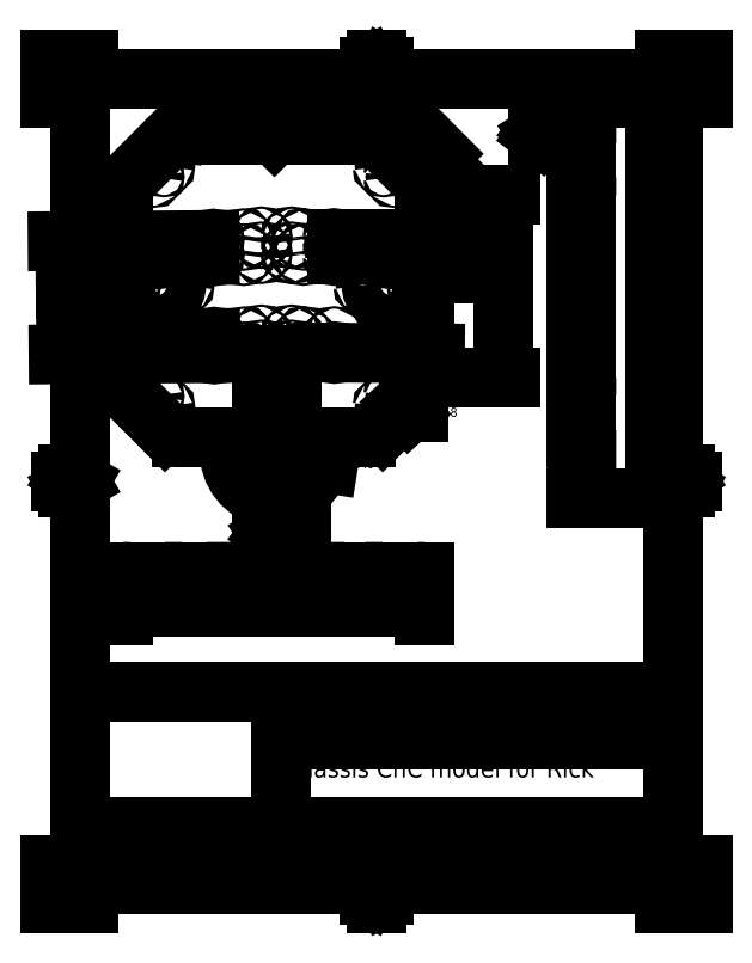
<metadata>
{"format":"dxf","ext":"dxf","renderer":"ezdxf+matplotlib","layout":"modelspace","background":"white","min_lineweight":24,"dpi":150}
</metadata>
<code>
0
SECTION
2
ENTITIES
0
INSERT
8
Border
2
ANSI_A(V)_SHEET
10
0
20
0
30
0
0
INSERT
8
Titleblock
66
     1
2
ANSI_TITLEBLOCK
10
8.12
20
0.25
30
0
0
ATTRIB
360
5CA
8
Titleblock
10
6.952
20
0.315
30
0
40
0.12
1
1/1
7
FusionTitle
280
     0
2
SHEET_001
70
     0
280
     1
0
ATTRIB
360
5CD
8
Titleblock
10
5.02
20
0.315
30
0
40
0.12
1

7
FusionTitle
11
5.02
21
0.375
31
0
280
     0
2
WEIGHT
70
     0
74
     2
280
     1
0
ATTRIB
360
5D0
8
Titleblock
10
3.582
20
0.3148
30
0
40
0.12
1
1:4
7
FusionTitle
280
     0
2
SCALE_001
70
     0
280
     1
0
ATTRIB
360
5D3
8
Titleblock
10
2.354
20
0.325
30
0
40
0.1
1
3/18/2021
7
FusionTitle
280
     0
2
DRAWN_DATE_001
70
     0
280
     1
0
ATTRIB
360
5D6
8
Titleblock
10
1.263
20
0.338
30
0
40
0.1
1
Sam Shipman
7
FusionTitle
280
     0
2
DRAWN_BY_001
70
     0
280
     1
0
ATTRIB
360
5D9
8
Titleblock
10
4.67
20
0.5855
30
0
40
0.12
1

7
FusionTitle
11
4.67
21
0.55
31
0
280
     0
2
DWG_NO
70
     0
74
     1
280
     1
0
ATTRIB
360
5DC
8
Titleblock
10
1.817
20
0.575
30
0
40
0.1
1

7
FusionTitle
72
     2
11
2.95
21
0.625
31
0
280
     0
2
CHECKED_DATE
70
     0
74
     2
280
     1
0
ATTRIB
360
5DF
8
Titleblock
10
1.269
20
0.575
30
0
40
0.1
1

7
FusionTitle
11
1.269
21
0.625
31
0
280
     0
2
CHECKED_BY
70
     0
74
     2
280
     1
0
ATTRIB
360
500
8
Titleblock
10
3.129
20
0.55
30
0
40
0.12
1
A
7
FusionTitle
280
     0
2
SIZE_001
70
     0
280
     1
0
ATTRIB
360
5e+05
8
Titleblock
10
7.698
20
0.5855
30
0
40
0.12
1

7
FusionTitle
72
     1
11
7.87
21
0.55
31
0
280
     0
2
REV
70
     0
74
     1
280
     1
0
ATTRIB
360
5e+08
8
Titleblock
10
3.753
20
0.5855
30
0
40
0.12
1

7
FusionTitle
72
     1
11
3.995
21
0.55
31
0
280
     0
2
CODE
70
     0
74
     1
280
     1
0
ATTRIB
360
5EB
8
Titleblock
10
1.723
20
0.825
30
0
40
0.1
1

7
FusionTitle
72
     2
11
2.95
21
0.875
31
0
280
     0
2
APPROVED_DATE
70
     0
74
     2
280
     1
0
ATTRIB
360
5EE
8
Titleblock
10
1.269
20
0.825
30
0
40
0.1
1

7
FusionTitle
11
1.269
21
0.875
31
0
280
     0
2
APPROVED_BY
70
     0
74
     2
280
     1
0
ATTRIB
360
5F1
8
Titleblock
10
3.024
20
2.23
30
0
40
0.24
1
Poseidon Mechanical
7
FusionTitle
280
     0
2
PROJECT_001
70
     0
280
     1
0
ATTRIB
360
5F4
8
Titleblock
10
3.05
20
1.08
30
0
40
0.12
1

7
FusionTitle
11
3.05
21
1.2
31
0
280
     0
2
TITLE_3
70
     0
74
     3
280
     1
0
ATTRIB
360
5F7
8
Titleblock
10
3.05
20
1.3
30
0
40
0.24
1

7
FusionTitle
11
3.05
21
1.54
31
0
280
     0
2
TITLE_2
70
     0
74
     3
280
     1
0
ATTRIB
360
5FA
8
Titleblock
10
3.033
20
1.636
30
0
40
0.24
1
Chassis CnC model for Rick
7
FusionTitle
280
     0
2
TITLE_1_001
70
     0
280
     1
0
SEQEND
8
Titleblock
0
DIMENSION
8
Dimensions
280
     0
2
*D20
10
7.88
20
5.284
30
0
11
7.88
21
7.892
31
0
70
    33
71
     5
42
530
73
     0
74
     0
75
     0
3
Standard
13
6.983
23
10.5
33
0
14
6.983
24
5.284
34
0
0
DIMENSION
8
Dimensions
280
     0
2
*D21
10
4.224
20
7.924
30
0
11
5.356
21
8.444
31
0
70
   163
71
     5
42
52
73
     0
74
     0
75
     0
3
Standard
15
4.654
25
8.202
35
0
40
0
0
DIMENSION
8
Dimensions
280
     0
2
*D22
10
4.773
20
8.051
30
0
11
5.374
21
8.213
31
0
70
   163
71
     5
42
3.3
73
     0
74
     0
75
     0
3
Standard
15
4.8
25
8.069
35
0
40
0
0
DIMENSION
8
Dimensions
280
     0
2
*D23
10
4.471
20
6.62
30
0
11
5.074
21
6.4
31
0
70
   163
71
     5
42
3.18
73
     0
74
     0
75
     0
3
Standard
15
4.492
25
6.597
35
0
40
0
0
DIMENSION
8
Dimensions
280
     0
2
*D24
10
3.683
20
7.178
30
0
11
5.012
21
7.168
31
0
70
   163
71
     5
42
3.3
73
     0
74
     0
75
     0
3
Standard
15
3.716
25
7.177
35
0
40
0
0
DIMENSION
8
Dimensions
280
     0
2
*D25
10
2.513
20
5.905
30
0
11
3.621
21
5.729
31
0
70
   163
71
     5
42
89.49
73
     0
74
     0
75
     0
3
Standard
15
3.383
25
5.767
35
0
40
0
0
DIMENSION
8
Dimensions
280
     0
2
*D26
10
3.189
20
10.56
30
0
11
3.513
21
10.56
31
0
70
    32
71
     5
42
65.88
73
     0
74
     0
75
     0
3
Standard
13
3.837
23
10.01
33
0
14
3.189
24
10.01
34
0
0
DIMENSION
8
Dimensions
280
     0
2
*D27
10
5.025
20
9.699
30
0
11
4.798
21
9.927
31
0
70
    33
71
     5
42
65.45
73
     0
74
     0
75
     0
3
Standard
13
4.33
23
9.915
33
0
14
4.785
24
9.459
34
0
0
DIMENSION
8
Dimensions
280
     0
2
*D28
10
5.897
20
9.233
30
0
11
5.897
21
8.04
31
0
70
    33
71
     5
42
242.4
73
     0
74
     0
75
     0
3
Standard
13
4.879
23
6.847
33
0
14
4.879
24
9.233
34
0
0
DIMENSION
8
Dimensions
280
     0
2
*D29
10
4.879
20
3.853
30
0
11
2.911
21
3.853
31
0
70
    33
71
     5
42
400
73
     0
74
     0
75
     0
3
Standard
13
0.942
23
4.193
33
0
14
4.879
24
4.193
34
0
0
DIMENSION
8
Dimensions
280
     0
2
*D30
10
3.142
20
4.941
30
0
11
3.41
21
4.941
31
0
70
    33
71
     5
42
40
73
     0
74
     0
75
     0
3
Standard
13
2.749
23
7.2
33
0
14
3.142
24
7.2
34
0
0
DIMENSION
8
Dimensions
280
     0
2
*D31
10
0.6392
20
7.358
30
0
11
0.6357
21
7.899
31
0
70
    33
71
     5
42
110
73
     0
74
     0
75
     0
3
Standard
13
2.124
23
8.45
33
0
14
2.131
24
7.368
34
0
0
DIMENSION
8
Dimensions
280
     0
2
*D32
10
0.2048
20
7.156
30
0
11
0.199
21
7.894
31
0
70
    33
71
     5
42
150
73
     0
74
     0
75
     0
3
Standard
13
2.122
23
8.647
33
0
14
2.134
24
7.171
34
0
0
DIMENSION
8
Dimensions
280
     0
2
*D33
10
5.048
20
8.654
30
0
11
5.315
21
8.894
31
0
70
    32
71
     5
42
20
73
     0
74
     0
75
     0
3
Standard
13
3.69
23
8.457
33
0
14
3.69
24
8.654
34
0
50
90
0
LINE
8
Visible
10
2.92
20
10.02
30
0.3135
11
2.851
21
10.09
31
0.3135
0
LINE
8
Visible
10
2.92
20
10.02
30
0.3135
11
2.918
21
10.02
31
0.3104
0
LINE
8
Visible
10
2.848
20
10.09
30
0.3104
11
2.851
21
10.09
31
0.3135
0
LINE
8
Visible
10
2.918
20
10.02
30
0.3104
11
2.848
21
10.09
31
0.3104
0
CIRCLE
8
Visible
10
-1.382
20
7.712
30
0.189
40
0.01624
210
2e-16
220
-2e-16
230
-1
0
CIRCLE
8
Visible
10
-1.382
20
8.408
30
0.189
40
0.01624
210
2e-16
220
-2e-16
230
-1
0
CIRCLE
8
Visible
10
-4.439
20
8.411
30
0.189
40
0.01624
210
2e-16
220
-2e-16
230
-1
0
CIRCLE
8
Visible
10
-4.439
20
7.715
30
0.189
40
0.01624
210
2e-16
220
-2e-16
230
-1
0
ARC
8
Visible
10
3.837
20
10.03
30
-0.189
40
0.01969
50
270
51
3.475
0
ARC
8
Visible
10
3.513
20
10.01
30
-0.189
40
0.3445
50
3.475
51
176.5
0
ARC
8
Visible
10
3.189
20
10.03
30
-0.189
40
0.01969
50
176.5
51
270
0
SPLINE
8
Visible
210
0
220
0
230
1
70
     8
71
     3
72
    16
73
    12
74
     0
42
1e-09
43
1e-10
40
0
40
0
40
0
40
0
40
0.07813
40
0.07813
40
0.1563
40
0.1563
40
0.2344
40
0.2344
40
0.2808
40
0.2808
40
0.3271
40
0.3271
40
0.3271
40
0.3271
10
1.984
20
10.01
30
-0.3135
10
1.981
20
10.01
30
-0.3135
10
1.979
20
10.01
30
-0.3135
10
1.974
20
10.01
30
-0.3135
10
1.972
20
10.01
30
-0.3135
10
1.968
20
10.02
30
-0.3135
10
1.967
20
10.02
30
-0.3135
10
1.965
20
10.02
30
-0.3135
10
1.965
20
10.02
30
-0.3135
10
1.964
20
10.03
30
-0.3135
10
1.964
20
10.03
30
-0.3135
10
1.964
20
10.03
30
-0.3135
0
SPLINE
8
Visible
70
     0
71
     3
72
    16
73
    12
74
     0
42
1e-09
43
1e-10
40
0
40
0
40
0
40
0
40
0.07813
40
0.07813
40
0.1563
40
0.1563
40
0.2344
40
0.2344
40
0.2808
40
0.2808
40
0.3271
40
0.3271
40
0.3271
40
0.3271
10
1.964
20
10.03
30
-0.189
10
1.964
20
10.03
30
-0.189
10
1.964
20
10.02
30
-0.189
10
1.966
20
10.02
30
-0.189
10
1.967
20
10.02
30
-0.189
10
1.971
20
10.01
30
-0.189
10
1.973
20
10.01
30
-0.189
10
1.976
20
10.01
30
-0.189
10
1.978
20
10.01
30
-0.189
10
1.981
20
10.01
30
-0.189
10
1.982
20
10.01
30
-0.189
10
1.984
20
10.01
30
-0.189
0
LINE
8
Visible
10
1.984
20
10.01
30
-0.189
11
2.054
21
10.01
31
-0.1889
0
LINE
8
Visible
10
1.984
20
10.01
30
-0.3135
11
2.054
21
10.01
31
-0.3135
0
ARC
8
Visible
10
2.632
20
10.03
30
-0.189
40
0.01969
50
270
51
3.475
0
ARC
8
Visible
10
2.308
20
10.01
30
-0.189
40
0.3445
50
3.475
51
176.5
0
ARC
8
Visible
10
2.899
20
10.12
30
-0.189
40
0.1083
50
190.4
51
270
0
ARC
8
Visible
10
2.308
20
10.01
30
-0.189
40
0.4921
50
10.39
51
169.6
0
LINE
8
Visible
10
2.632
20
10.01
30
-0.189
11
2.054
21
10.01
31
-0.189
0
ARC
8
Visible
10
1.717
20
10.12
30
-0.189
40
0.1083
50
270
51
349.6
0
ARC
8
Visible
10
1.717
20
9.689
30
-0.189
40
0.3199
50
90
51
135
0
LINE
8
Visible
10
1.491
20
9.915
30
-0.189
11
1.036
21
9.459
31
-0.189
0
ARC
8
Visible
10
1.262
20
9.233
30
-0.189
40
0.3199
50
135
51
180
0
LINE
8
Visible
10
0.942
20
9.233
30
-0.189
11
0.942
21
6.847
31
-0.189
0
ARC
8
Visible
10
1.262
20
6.847
30
-0.189
40
0.3199
50
180
51
225
0
LINE
8
Visible
10
1.036
20
6.621
30
-0.189
11
1.491
21
6.165
31
-0.189
0
ARC
8
Visible
10
1.717
20
6.391
30
-0.189
40
0.3199
50
225
51
270
0
LINE
8
Visible
10
1.717
20
6.071
30
-0.189
11
2.033
21
6.071
31
-0.189
0
ARC
8
Visible
10
-2.033
20
5.761
30
0.189
40
0.31
210
2e-16
220
0
230
-1
50
90
51
172.8
0
ARC
8
Visible
10
2.926
20
5.875
30
-0.189
40
0.5906
50
187.2
51
270
0
LINE
8
Visible
10
2.926
20
5.284
30
-0.189
11
2.941
21
5.284
31
-0.189
0
ARC
8
Visible
10
2.941
20
5.875
30
-0.189
40
0.5906
50
270
51
352.8
0
ARC
8
Visible
10
-3.834
20
5.761
30
0.189
40
0.31
210
5e-16
220
-4e-16
230
-1
50
7.22
51
90
0
LINE
8
Visible
10
3.834
20
6.071
30
-0.189
11
4.104
21
6.071
31
-0.189
0
ARC
8
Visible
10
4.104
20
6.391
30
-0.189
40
0.3199
50
270
51
315
0
LINE
8
Visible
10
4.33
20
6.165
30
-0.189
11
4.785
21
6.621
31
-0.189
0
ARC
8
Visible
10
4.559
20
6.847
30
-0.189
40
0.3199
50
315
51
0
0
LINE
8
Visible
10
4.879
20
6.847
30
-0.189
11
4.879
21
9.233
31
-0.189
0
ARC
8
Visible
10
4.559
20
9.233
30
-0.189
40
0.3199
50
0
51
45
0
LINE
8
Visible
10
4.785
20
9.459
30
-0.189
11
4.33
21
9.915
31
-0.189
0
ARC
8
Visible
10
4.104
20
9.689
30
-0.189
40
0.3199
50
45
51
90
0
ARC
8
Visible
10
4.104
20
10.12
30
-0.189
40
0.1083
50
190.4
51
270
0
ARC
8
Visible
10
3.513
20
10.01
30
-0.189
40
0.4921
50
10.39
51
169.6
0
ARC
8
Visible
10
2.923
20
10.12
30
-0.189
40
0.1083
50
270
51
349.6
0
LINE
8
Visible
10
2.923
20
10.01
30
-0.189
11
2.899
21
10.01
31
-0.189
0
CIRCLE
8
Visible
10
-1.73
20
8.06
30
0.189
40
0.01624
210
2e-16
220
-2e-16
230
-1
0
CIRCLE
8
Visible
10
-1.034
20
8.06
30
0.189
40
0.01624
210
2e-16
220
-2e-16
230
-1
0
CIRCLE
8
Visible
10
-4.787
20
8.06
30
0.189
40
0.01624
210
2e-16
220
-2e-16
230
-1
0
CIRCLE
8
Visible
10
-4.091
20
8.06
30
0.189
40
0.01624
210
2e-16
220
-2e-16
230
-1
0
CIRCLE
8
Visible
10
-1.382
20
8.06
30
0.189
40
0.2559
210
2e-16
220
-2e-16
230
-1
0
CIRCLE
8
Visible
10
-4.439
20
8.063
30
0.189
40
0.2559
210
2e-16
220
-2e-16
230
-1
0
CIRCLE
8
Visible
10
-1.479
20
9.611
30
0.189
40
0.01565
210
2e-16
220
-2e-16
230
-1
0
CIRCLE
8
Visible
10
-1.34
20
9.471
30
0.189
40
0.01565
210
2e-16
220
-2e-16
230
-1
0
CIRCLE
8
Visible
10
-4.481
20
9.471
30
0.189
40
0.01565
210
2e-16
220
-2e-16
230
-1
0
CIRCLE
8
Visible
10
-4.341
20
9.61
30
0.189
40
0.01565
210
2e-16
220
-2e-16
230
-1
0
CIRCLE
8
Visible
10
-4.342
20
6.469
30
0.189
40
0.01565
210
2e-16
220
-2e-16
230
-1
0
CIRCLE
8
Visible
10
-4.481
20
6.608
30
0.189
40
0.01565
210
2e-16
220
-2e-16
230
-1
0
CIRCLE
8
Visible
10
-1.34
20
6.608
30
0.189
40
0.01565
210
2e-16
220
-2e-16
230
-1
0
CIRCLE
8
Visible
10
-1.479
20
6.469
30
0.189
40
0.01565
210
2e-16
220
-2e-16
230
-1
0
CIRCLE
8
Visible
10
-3.142
20
7.2
30
0.189
40
0.01624
210
5e-16
220
5e-16
230
-1
0
CIRCLE
8
Visible
10
-2.749
20
7.2
30
0.189
40
0.01624
210
5e-16
220
5e-16
230
-1
0
CIRCLE
8
Visible
10
-3.142
20
7.397
30
0.189
40
0.01624
210
5e-16
220
5e-16
230
-1
0
CIRCLE
8
Visible
10
-2.749
20
7.397
30
0.189
40
0.01624
210
5e-16
220
5e-16
230
-1
0
CIRCLE
8
Visible
10
-3.142
20
8.48
30
0.189
40
0.01624
210
2e-16
220
-2e-16
230
-1
0
CIRCLE
8
Visible
10
-2.749
20
8.48
30
0.189
40
0.01624
210
2e-16
220
-2e-16
230
-1
0
CIRCLE
8
Visible
10
-3.142
20
8.676
30
0.189
40
0.01624
210
2e-16
220
-2e-16
230
-1
0
CIRCLE
8
Visible
10
-2.749
20
8.676
30
0.189
40
0.01624
210
2e-16
220
-2e-16
230
-1
0
CIRCLE
8
Visible
10
-2.131
20
7.368
30
0.189
40
0.01624
210
2e-16
220
-2e-16
230
-1
0
CIRCLE
8
Visible
10
-3.7
20
7.374
30
0.189
40
0.01624
210
9e-16
220
-1.1e-15
230
-1
0
CIRCLE
8
Visible
10
-3.7
20
7.178
30
0.189
40
0.01624
210
0
220
-5e-16
230
-1
0
CIRCLE
8
Visible
10
-3.306
20
7.374
30
0.189
40
0.01624
210
0
220
-5e-16
230
-1
0
CIRCLE
8
Visible
10
-3.306
20
7.178
30
0.189
40
0.01624
210
2e-16
220
-2e-16
230
-1
0
CIRCLE
8
Visible
10
-2.525
20
7.372
30
0.189
40
0.01624
210
2e-16
220
-2e-16
230
-1
0
CIRCLE
8
Visible
10
-2.527
20
7.175
30
0.189
40
0.01624
210
2e-16
220
-2e-16
230
-1
0
CIRCLE
8
Visible
10
-2.134
20
7.171
30
0.189
40
0.01624
210
2e-16
220
-2e-16
230
-1
0
CIRCLE
8
Visible
10
-3.69
20
8.654
30
0.189
40
0.01624
210
1.1e-15
220
-8e-16
230
-1
0
CIRCLE
8
Visible
10
-3.69
20
8.457
30
0.189
40
0.01624
210
3e-16
220
1e-16
230
-1
0
CIRCLE
8
Visible
10
-3.297
20
8.457
30
0.189
40
0.01624
210
2e-16
220
-2e-16
230
-1
0
CIRCLE
8
Visible
10
-3.297
20
8.654
30
0.189
40
0.01624
210
-9e-16
220
2e-16
230
-1
0
CIRCLE
8
Visible
10
-2.518
20
8.455
30
0.189
40
0.01624
210
2e-16
220
-2e-16
230
-1
0
CIRCLE
8
Visible
10
-2.516
20
8.652
30
0.189
40
0.01624
210
2e-16
220
-2e-16
230
-1
0
CIRCLE
8
Visible
10
-2.124
20
8.45
30
0.189
40
0.01624
210
0
220
-5e-16
230
-1
0
CIRCLE
8
Visible
10
-2.122
20
8.647
30
0.189
40
0.01624
210
2e-16
220
-2e-16
230
-1
0
CIRCLE
8
Visible
10
-2.948
20
5.836
30
0.189
40
0.4404
210
2e-16
220
-2e-16
230
-1
0
LINE
8
Visible
10
3.837
20
10.01
30
-0.189
11
3.189
21
10.01
31
-0.189
0
LINE
8
Visible
10
2.918
20
4.817
30
-1.979
11
2.92
21
4.82
31
-1.981
210
0
220
1
230
2.965e-13
0
LINE
8
Visible
10
2.848
20
4.817
30
-2.048
11
2.918
21
4.817
31
-1.979
210
0
220
1
230
2.965e-13
0
LINE
8
Visible
10
2.92
20
4.82
30
-1.981
11
2.851
21
4.82
31
-2.051
210
0
220
1
230
2.965e-13
0
LINE
8
Visible
10
2.92
20
4.82
30
-1.981
11
2.918
21
4.817
31
-1.979
210
0
220
1
230
2.965e-13
0
LINE
8
Visible
10
2.918
20
4.817
30
-1.979
11
2.918
21
4.817
31
-1.979
210
0
220
1
230
2.965e-13
0
LINE
8
Visible
10
2.848
20
4.817
30
-2.048
11
2.851
21
4.82
31
-2.051
210
0
220
1
230
2.965e-13
0
LINE
8
Visible
10
2.848
20
4.817
30
-2.048
11
2.848
21
4.817
31
-2.048
210
0
220
1
230
2.965e-13
0
LINE
8
Visible
10
2.918
20
4.817
30
-1.979
11
2.848
21
4.817
31
-2.048
210
0
220
1
230
2.965e-13
0
ARC
8
Visible
10
-1.262
20
1.193
30
4.317
40
0.3199
210
0
220
1
230
2.965e-13
50
0
51
45
0
LINE
8
Visible
10
1.036
20
4.317
30
1.419
11
1.491
21
4.317
31
1.875
210
0
220
1
230
2.965e-13
0
ARC
8
Visible
10
-1.717
20
1.649
30
4.317
40
0.3199
210
0
220
1
230
2.965e-13
50
45
51
90
0
LINE
8
Visible
10
1.717
20
4.317
30
1.969
11
2.033
21
4.317
31
1.969
210
0
220
1
230
2.965e-13
0
ARC
8
Visible
10
2.033
20
2.279
30
-4.317
40
0.31
210
2e-16
220
-1
230
-2.965e-13
50
270
51
352.8
0
ARC
8
Visible
10
-2.926
20
2.165
30
4.317
40
0.5906
210
0
220
1
230
2.965e-13
50
7.22
51
90
0
LINE
8
Visible
10
2.926
20
4.317
30
2.756
11
2.941
21
4.317
31
2.756
210
0
220
1
230
2.965e-13
0
ARC
8
Visible
10
-2.941
20
2.165
30
4.317
40
0.5906
210
0
220
1
230
2.965e-13
50
90
51
172.8
0
ARC
8
Visible
10
3.834
20
2.279
30
-4.317
40
0.31
210
5e-16
220
-1
230
-2.961e-13
50
187.2
51
270
0
LINE
8
Visible
10
3.834
20
4.317
30
1.969
11
4.104
21
4.317
31
1.969
210
0
220
1
230
2.965e-13
0
ARC
8
Visible
10
-4.104
20
1.649
30
4.317
40
0.3199
210
0
220
1
230
2.965e-13
50
90
51
135
0
LINE
8
Visible
10
4.33
20
4.317
30
1.875
11
4.785
21
4.317
31
1.419
210
0
220
1
230
2.965e-13
0
ARC
8
Visible
10
-4.559
20
1.193
30
4.317
40
0.3199
210
0
220
1
230
2.965e-13
50
135
51
180
0
ARC
8
Visible
10
-4.559
20
1.193
30
4.193
40
0.3199
210
0
220
1
230
2.965e-13
50
135
51
180
0
LINE
8
Visible
10
4.785
20
4.193
30
1.419
11
4.33
21
4.193
31
1.875
210
0
220
1
230
2.965e-13
0
ARC
8
Visible
10
-4.104
20
1.649
30
4.193
40
0.3199
210
0
220
1
230
2.965e-13
50
90
51
135
0
LINE
8
Visible
10
4.104
20
4.193
30
1.969
11
3.834
21
4.193
31
1.969
210
0
220
1
230
2.965e-13
0
ARC
8
Visible
10
3.834
20
2.279
30
-4.193
40
0.31
210
4e-16
220
-1
230
-2.961e-13
50
187.2
51
270
0
ARC
8
Visible
10
-2.941
20
2.165
30
4.193
40
0.5906
210
0
220
1
230
2.965e-13
50
90
51
172.8
0
LINE
8
Visible
10
2.926
20
4.193
30
2.756
11
2.941
21
4.193
31
2.756
210
0
220
1
230
2.965e-13
0
ARC
8
Visible
10
-2.926
20
2.165
30
4.193
40
0.5906
210
0
220
1
230
2.965e-13
50
7.22
51
90
0
ARC
8
Visible
10
2.033
20
2.279
30
-4.193
40
0.31
210
2e-16
220
-1
230
-2.964e-13
50
270
51
352.8
0
LINE
8
Visible
10
2.033
20
4.193
30
1.969
11
1.717
21
4.193
31
1.969
210
0
220
1
230
2.965e-13
0
ARC
8
Visible
10
-1.717
20
1.649
30
4.193
40
0.3199
210
0
220
1
230
2.965e-13
50
45
51
90
0
LINE
8
Visible
10
1.491
20
4.193
30
1.875
11
1.036
21
4.193
31
1.419
210
0
220
1
230
2.965e-13
0
ARC
8
Visible
10
-1.262
20
1.193
30
4.193
40
0.3199
210
0
220
1
230
2.965e-13
50
0
51
45
0
LINE
8
Visible
10
0.942
20
4.193
30
1.193
11
0.942
21
4.317
31
1.193
210
0
220
1
230
2.965e-13
0
LINE
8
Visible
10
4.879
20
4.193
30
1.193
11
4.879
21
4.317
31
1.193
210
0
220
1
230
2.965e-13
0
LINE
8
Visible
10
6.359
20
10.02
30
0.00754
11
6.356
21
10.02
31
0.00981
210
-1
220
-4e-16
230
2.965e-13
0
LINE
8
Visible
10
6.359
20
10.09
30
-0.06206
11
6.359
21
10.02
31
0.00754
210
-1
220
-4e-16
230
2.965e-13
0
LINE
8
Visible
10
6.356
20
10.09
30
-0.05979
11
6.359
21
10.09
31
-0.06206
210
-1
220
-4e-16
230
2.965e-13
0
LINE
8
Visible
10
6.356
20
10.02
30
0.00981
11
6.356
21
10.09
31
-0.05979
210
-1
220
-4e-16
230
2.965e-13
0
LINE
8
Visible
10
6.356
20
10.02
30
0.00981
11
6.359
21
10.02
31
0.007515
210
-1
220
-4e-16
230
2.965e-13
0
LINE
8
Visible
10
6.359
20
10.02
30
0.007515
11
6.359
21
10.02
31
0.00754
210
-1
220
-4e-16
230
2.965e-13
0
ARC
8
Visible
10
-5.875
20
0.03019
30
-6.858
40
0.5906
210
-1
220
-4e-16
230
2.965e-13
50
0
51
82.78
0
ARC
8
Visible
10
5.761
20
0.9236
30
6.858
40
0.31
210
1
220
0
230
-2.96e-13
50
277.2
51
0
0
ARC
8
Visible
10
-6.391
20
1.193
30
-6.858
40
0.3199
210
-1
220
-4e-16
230
2.965e-13
50
0
51
45
0
LINE
8
Visible
10
6.858
20
6.165
30
1.419
11
6.858
21
6.621
31
1.875
210
-1
220
-4e-16
230
2.965e-13
0
ARC
8
Visible
10
-6.847
20
1.649
30
-6.858
40
0.3199
210
-1
220
-4e-16
230
2.965e-13
50
45
51
90
0
LINE
8
Visible
10
6.858
20
6.847
30
1.969
11
6.858
21
9.233
31
1.969
210
-1
220
-4e-16
230
2.965e-13
0
ARC
8
Visible
10
-9.233
20
1.649
30
-6.858
40
0.3199
210
-1
220
-4e-16
230
2.965e-13
50
90
51
135
0
LINE
8
Visible
10
6.858
20
9.459
30
1.875
11
6.858
21
9.915
31
1.419
210
-1
220
-4e-16
230
2.965e-13
0
ARC
8
Visible
10
-9.689
20
1.193
30
-6.858
40
0.3199
210
-1
220
-4e-16
230
2.965e-13
50
135
51
180
0
ARC
8
Visible
10
-10.12
20
1.193
30
-6.858
40
0.1083
210
-1
220
-4e-16
230
2.965e-13
50
280.4
51
0
0
ARC
8
Visible
10
-10.01
20
0.6026
30
-6.858
40
0.4921
210
-1
220
-4e-16
230
2.965e-13
50
100.4
51
180
0
ARC
8
Visible
10
-10.01
20
0.6026
30
-6.983
40
0.4921
210
-1
220
-4e-16
230
2.965e-13
50
100.4
51
180
0
ARC
8
Visible
10
10.12
20
1.193
30
6.983
40
0.1083
210
1
220
4e-16
230
-2.965e-13
50
180
51
259.6
0
ARC
8
Visible
10
-9.689
20
1.193
30
-6.983
40
0.3199
210
-1
220
-4e-16
230
2.965e-13
50
135
51
180
0
LINE
8
Visible
10
6.983
20
9.915
30
1.419
11
6.983
21
9.459
31
1.875
210
-1
220
-4e-16
230
2.965e-13
0
ARC
8
Visible
10
-9.233
20
1.649
30
-6.983
40
0.3199
210
-1
220
-4e-16
230
2.965e-13
50
90
51
135
0
LINE
8
Visible
10
6.983
20
9.233
30
1.969
11
6.983
21
6.847
31
1.969
210
-1
220
-4e-16
230
2.965e-13
0
ARC
8
Visible
10
-6.847
20
1.649
30
-6.983
40
0.3199
210
-1
220
-4e-16
230
2.965e-13
50
45
51
90
0
LINE
8
Visible
10
6.983
20
6.621
30
1.875
11
6.983
21
6.165
31
1.419
210
-1
220
-4e-16
230
2.965e-13
0
ARC
8
Visible
10
-6.391
20
1.193
30
-6.983
40
0.3199
210
-1
220
-4e-16
230
2.965e-13
50
0
51
45
0
ARC
8
Visible
10
5.761
20
0.9236
30
6.983
40
0.31
210
1
220
0
230
-2.962e-13
50
277.2
51
0
0
ARC
8
Visible
10
-5.875
20
0.03019
30
-6.983
40
0.5906
210
-1
220
-4e-16
230
2.965e-13
50
0
51
82.78
0
LINE
8
Visible
10
6.983
20
6.071
30
1.193
11
6.858
21
6.071
31
1.193
210
-1
220
-4e-16
230
2.965e-13
0
LINE
8
Visible
10
6.858
20
5.284
30
0.03019
11
6.983
21
5.284
31
0.03019
210
-1
220
-4e-16
230
2.965e-13
0
LINE
8
Visible
10
6.858
20
10.5
30
0.6026
11
6.983
21
10.5
31
0.6026
210
-1
220
-4e-16
230
2.965e-13
0
ENDSEC
0
EOF

</code>
